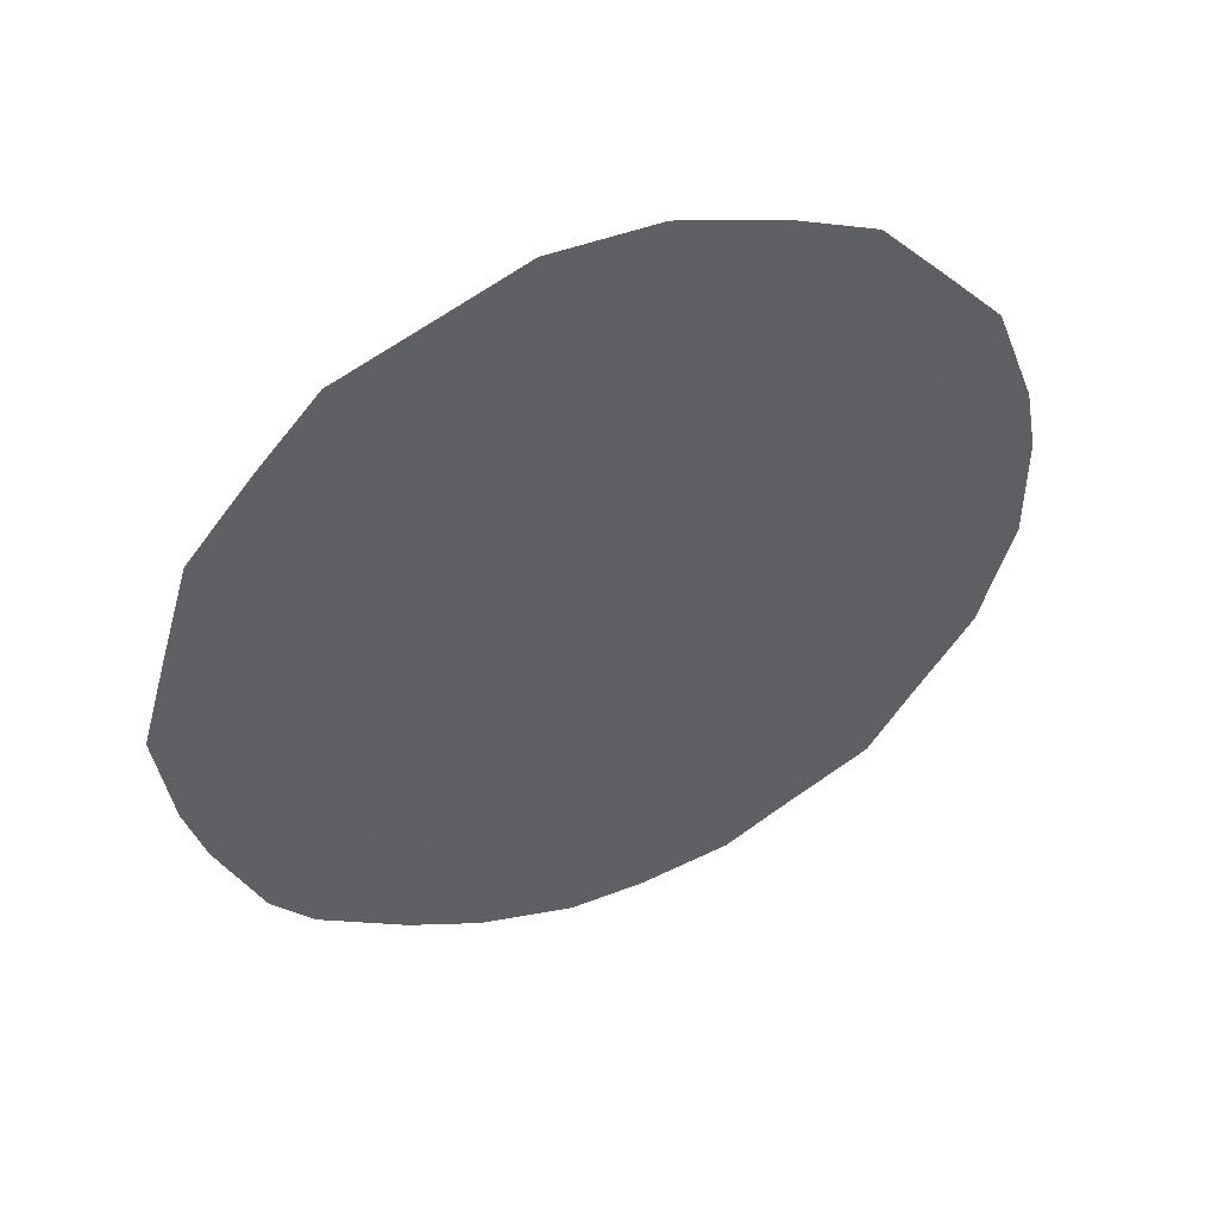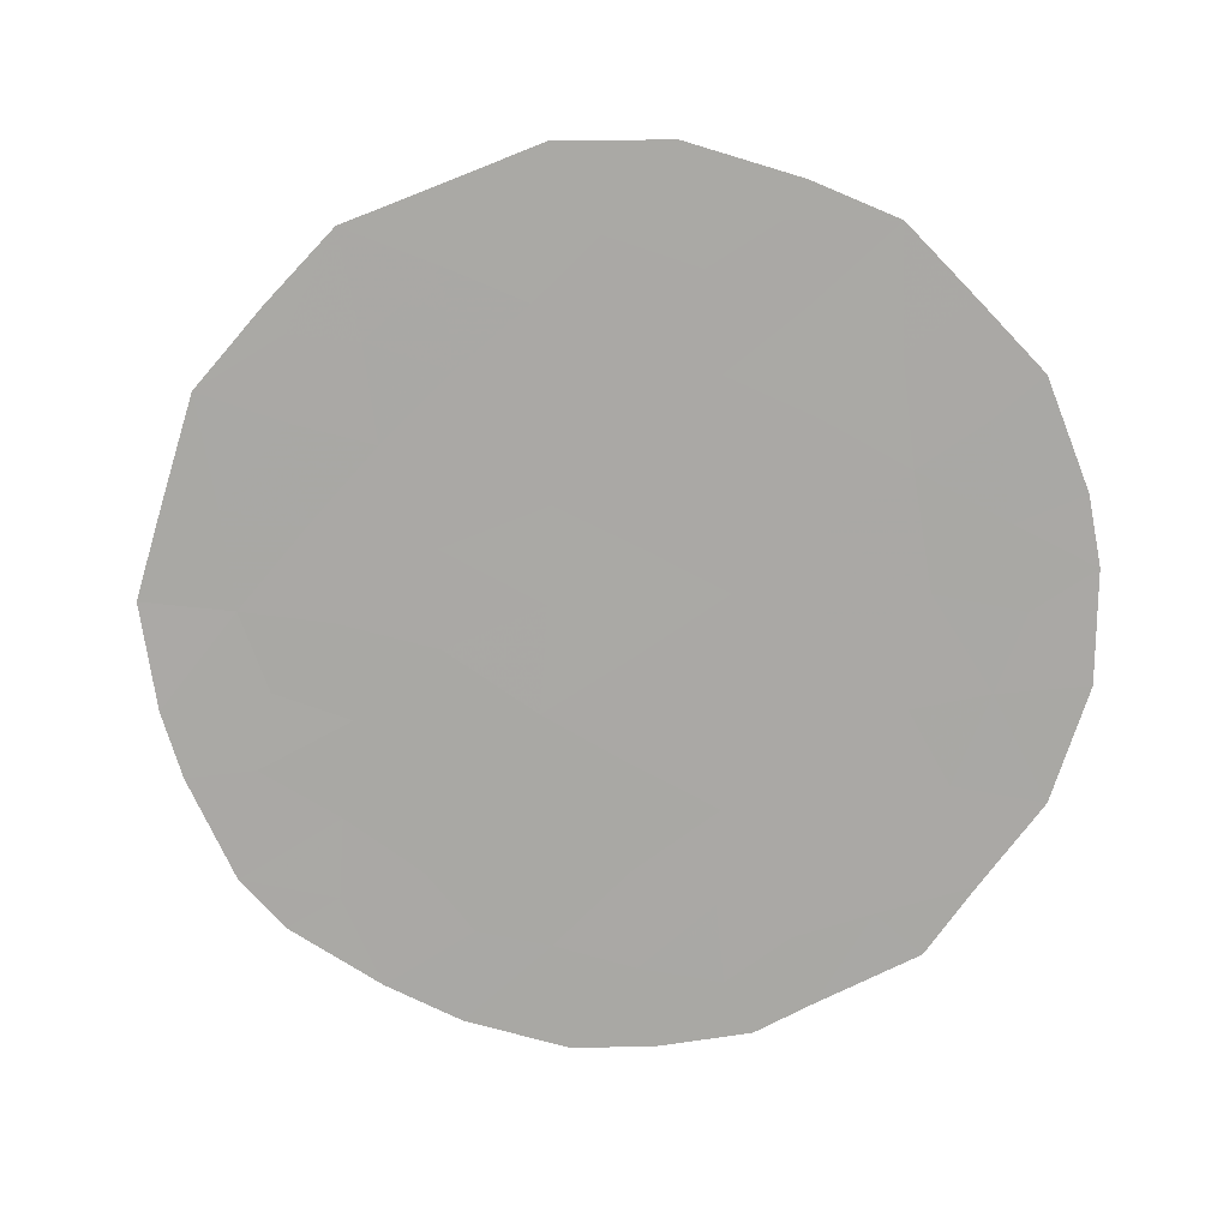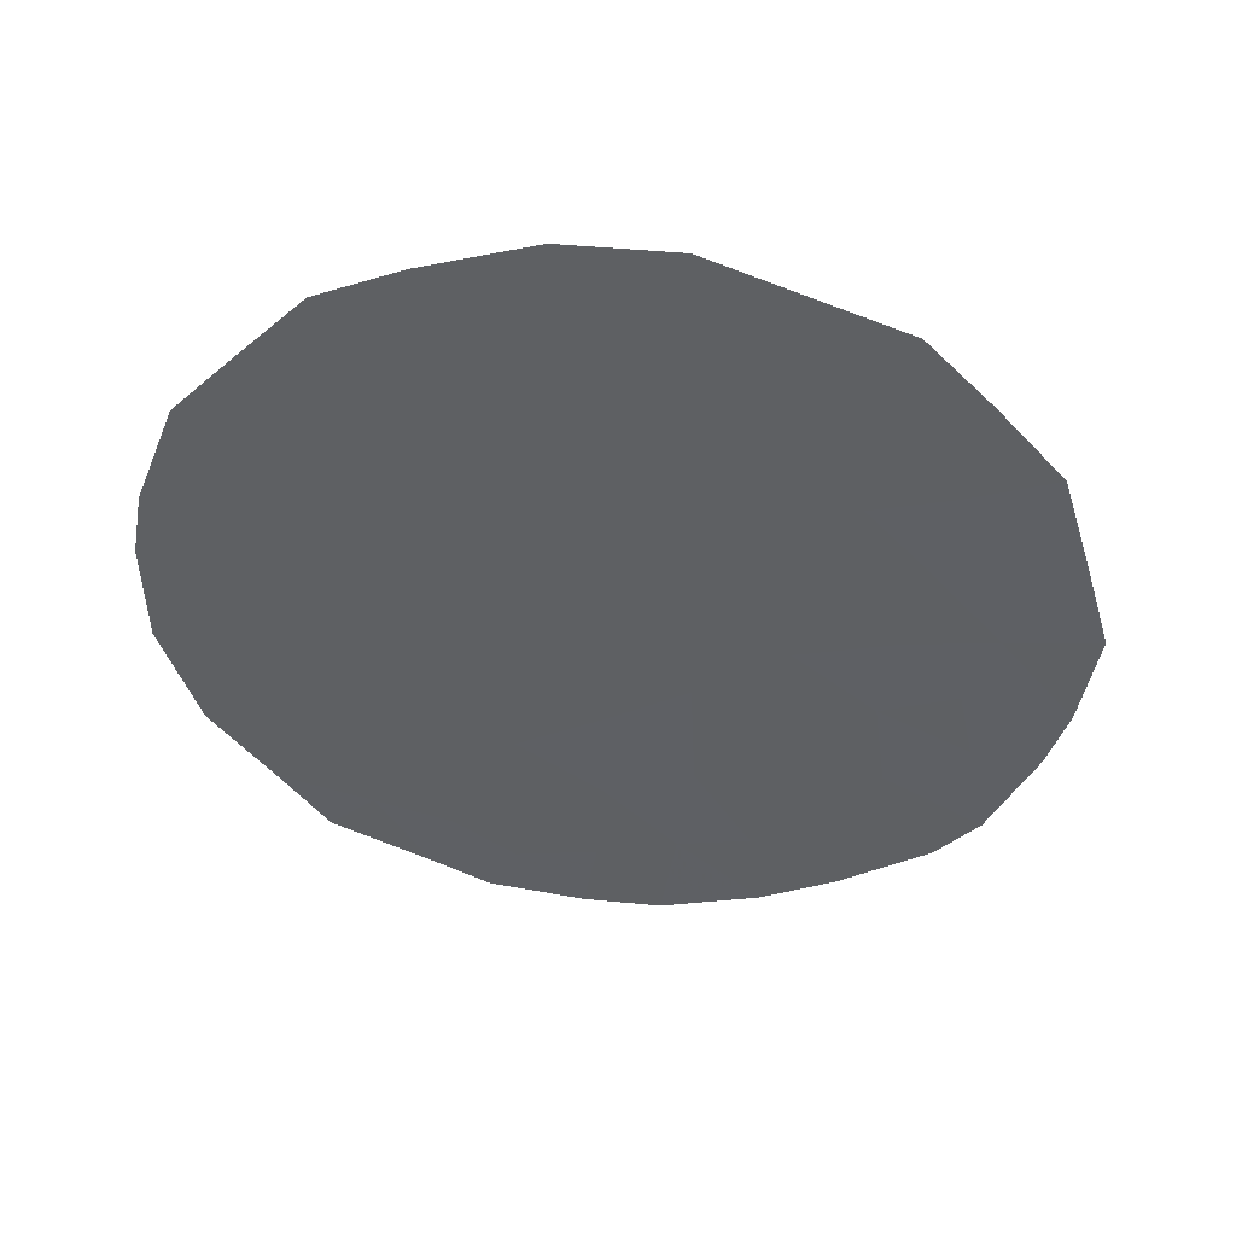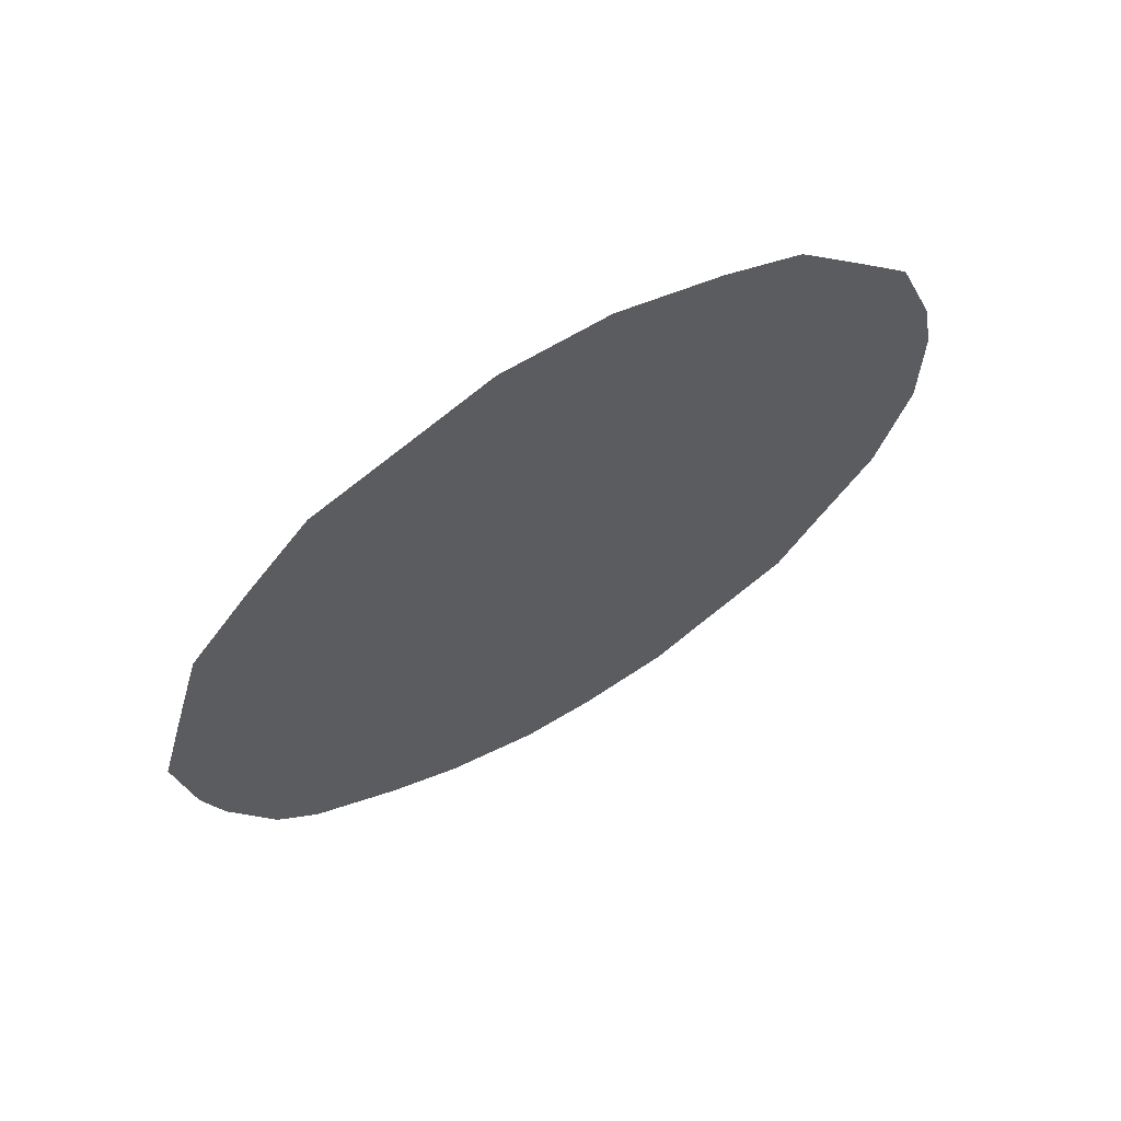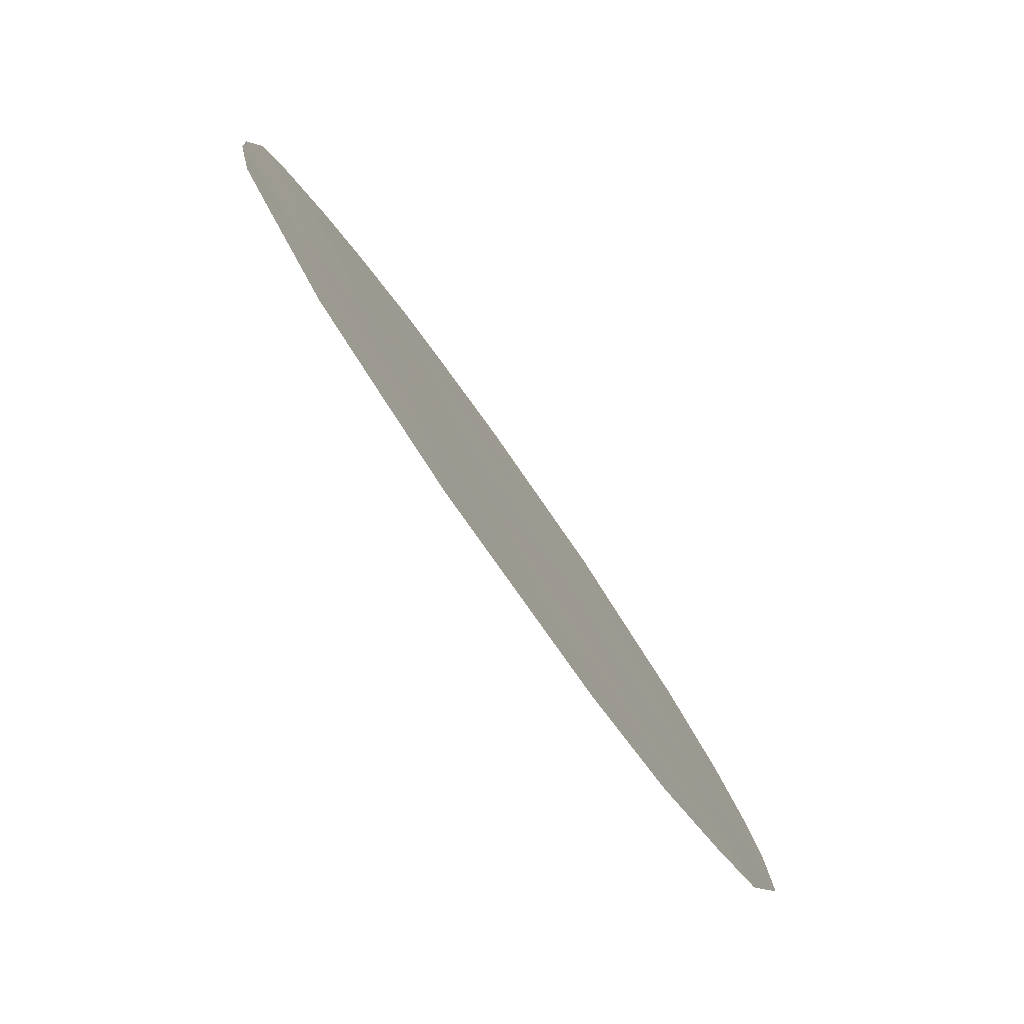
<metadata>
{"format":"obj","ext":"obj","renderer":"f3d","projection":"perspective","resolution":1024,"background":"white","views":[{"elev":46.6,"azim":100.1,"up":"+Y"},{"elev":15.3,"azim":124.9,"up":"+Y"},{"elev":46.2,"azim":-51.9,"up":"+Y"},{"elev":65.5,"azim":92.0,"up":"+Y"},{"elev":27.3,"azim":167.8,"up":"+Z"}]}
</metadata>
<code>
v -73.83 -13.6 73.29
v -72.08 -8.206 76.11
v -73.85 -7.512 73.41
v -72.89 -6.855 74.9
v -71.81 -11.92 76.46
v -75.25 -10.59 71.17
v -73.89 -9.618 73.29
v -72.96 -8.769 74.74
v -75.33 -8.919 71.08
v -74.83 -8.407 71.88
v -74.64 -12.85 72.06
v -72.87 -10.84 74.82
v -71.3 -9.835 77.28
v -73.82 -11.79 73.34
v -71.91 -6.143 76.42
v -72.99 -5.363 74.78
v -73.64 -5.345 73.77
v -73.44 -14.3 73.88
v -72.98 -14.32 74.58
v -71.13 -7.695 77.58
v -75.72 -8.62 70.49
v -74.77 -6.072 72.03
v -75.54 -11.68 70.69
v -75.76 -10.49 70.37
v -70.96 -11.53 77.75
v -70.85 -10.85 77.93
v -75.49 -7.49 70.87
v -70.77 -9.745 78.09
v -71.99 -13.67 76.14
v -73.99 -14.13 73.04
v -71.22 -12.57 77.33
v -75.78 -9.338 70.37
v -71.47 -13.08 76.95
v -74.9 -13.27 71.66
v -71.62 -7.151 76.84
v -71.52 -6.884 77
v -73.25 -6.216 74.36
v -72.83 -6.103 75
v -73.77 -6.525 73.55
v -73.36 -7.167 74.17
v -73.36 -13.46 74.02
v -74.16 -6.071 72.96
v -74.29 -5.699 72.78
v -73.39 -10.23 74.04
v -73.35 -11.34 74.07
v -73.87 -10.71 73.3
v -75.03 -11.52 71.49
v -75.18 -12.55 71.23
v -73.41 -8.151 74.07
v -72.94 -7.806 74.8
v -72.48 -7.489 75.52
v -72.54 -8.423 75.41
v -71.46 -10.65 77.02
v -71.36 -11.44 77.15
v -74.92 -9.603 71.7
v -74.37 -9.004 72.56
v -74.39 -10.13 72.51
v -73.88 -8.546 73.33
v -73.42 -9.174 74.03
v -74.29 -6.87 72.75
v -75.21 -7.928 71.29
v -75.14 -6.788 71.44
v -74.77 -7.303 72
v -71.7 -8.986 76.69
v -71.62 -7.996 76.82
v -71.23 -8.838 77.4
v -70.93 -8.822 77.86
v -72.37 -9.206 75.65
v -72.24 -12.48 75.78
v -72.34 -11.41 75.64
v -72.93 -9.751 74.76
v -72.37 -10.2 75.62
v -71.89 -10.92 76.35
v -71.77 -12.76 76.49
v -74.28 -12.29 72.63
v -73.79 -12.78 73.37
v -72.44 -6.514 75.59
v -72.02 -7.22 76.23
v -72.52 -5.704 75.49
v -75.43 -9.773 70.92
v -74.35 -11.25 72.54
v -73.34 -12.44 74.08
v -71.81 -9.943 76.49
v -74.34 -7.912 72.65
v -74.19 -13.11 72.75
v -74.32 -13.81 72.53
v -72.41 -14.04 75.47
v -74.81 -10.76 71.85
v -72.5 -13.09 75.36
v -72.91 -13.23 74.72
v -72.83 -12.1 74.86
v -74.73 -11.99 71.94
f 35 15 36
f 4 37 38
f 39 37 40
f 1 41 18
f 42 22 43
f 44 45 46
f 47 48 23
f 49 40 50
f 51 52 50
f 54 73 53
f 55 56 57
f 58 49 59
f 39 60 42
f 61 62 63
f 64 65 66
f 66 20 67
f 69 91 70
f 71 68 72
f 69 74 29
f 85 75 76
f 1 18 30
f 51 77 78
f 65 78 35
f 77 38 79
f 10 9 61
f 9 55 80
f 5 54 31
f 81 57 46
f 9 80 32
f 21 9 32
f 44 59 71
f 5 31 74
f 82 45 91
f 11 34 48
f 53 73 83
f 84 58 56
f 84 63 60
f 64 83 68
f 13 28 26
f 82 41 76
f 85 1 86
f 74 31 33
f 36 20 35
f 37 16 38
f 16 37 17
f 3 39 40
f 39 17 37
f 40 37 4
f 19 41 90
f 41 19 18
f 43 17 42
f 7 44 46
f 44 12 45
f 46 45 14
f 24 6 23
f 8 49 50
f 49 3 40
f 50 40 4
f 4 51 50
f 51 2 52
f 50 52 8
f 53 26 54
f 26 53 13
f 25 54 26
f 55 10 56
f 57 56 7
f 7 58 59
f 58 3 49
f 59 49 8
f 17 39 42
f 39 3 60
f 42 60 22
f 10 61 63
f 61 27 62
f 63 62 22
f 13 64 66
f 64 2 65
f 66 65 20
f 13 66 28
f 67 28 66
f 68 8 52
f 68 52 2
f 5 69 70
f 12 71 72
f 71 8 68
f 12 72 70
f 69 5 74
f 89 69 29
f 87 89 29
f 1 85 76
f 85 11 75
f 76 75 14
f 2 51 78
f 51 4 77
f 78 77 15
f 20 65 35
f 65 2 78
f 35 78 15
f 77 4 38
f 79 38 16
f 79 15 77
f 9 21 61
f 27 61 21
f 9 10 55
f 80 55 6
f 54 25 31
f 14 81 46
f 46 57 7
f 80 6 24
f 80 24 32
f 12 44 71
f 44 7 59
f 71 59 8
f 74 33 29
f 82 14 45
f 13 53 83
f 73 54 5
f 83 73 72
f 10 84 56
f 84 3 58
f 56 58 7
f 3 84 60
f 84 10 63
f 60 63 22
f 2 64 68
f 64 13 83
f 68 83 72
f 81 92 88
f 75 81 14
f 14 82 76
f 82 90 41
f 76 41 1
f 30 86 1
f 11 85 86
f 86 34 11
f 87 19 90
f 88 55 57
f 81 88 57
f 87 90 89
f 69 89 91
f 89 90 91
f 6 55 88
f 90 82 91
f 6 88 47
f 91 45 12
f 12 70 91
f 47 88 92
f 70 72 73
f 70 73 5
f 47 92 48
f 6 47 23
f 92 81 75
f 11 92 75
f 92 11 48

</code>
